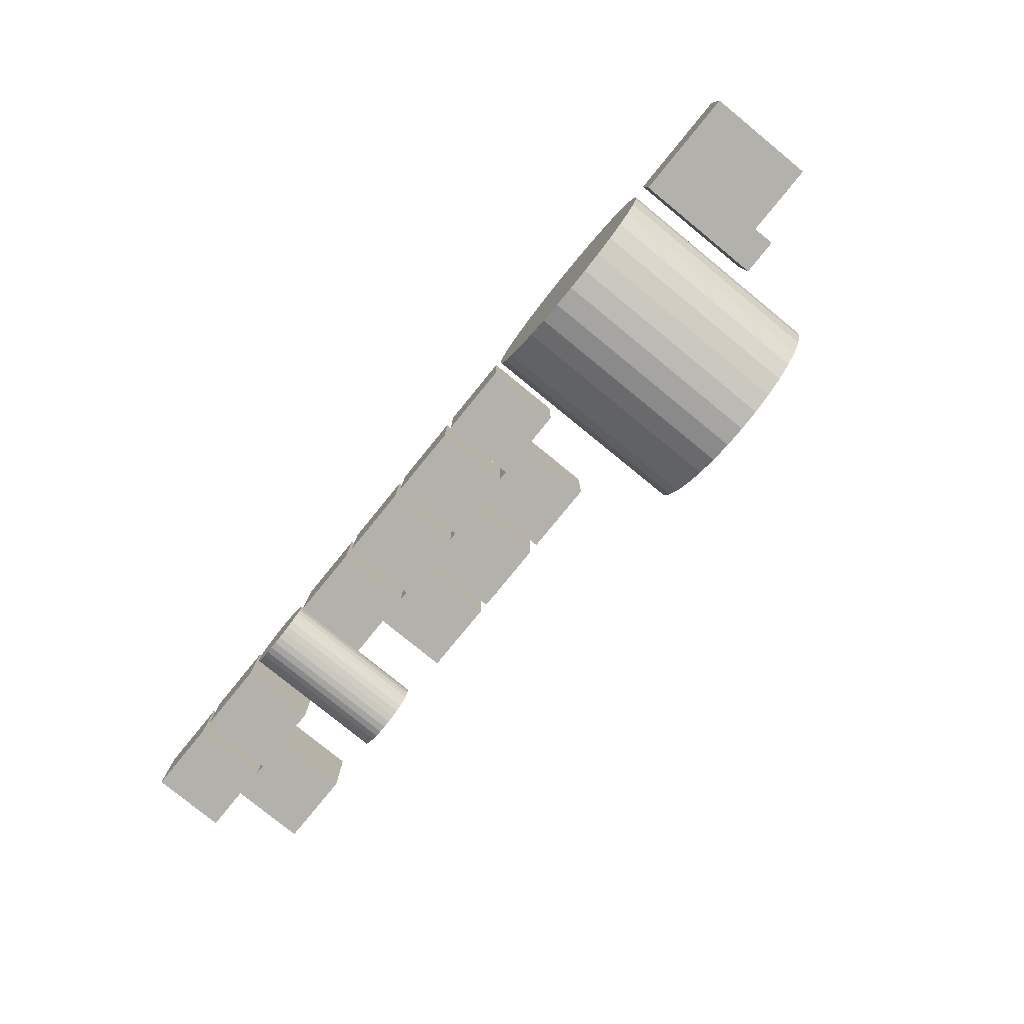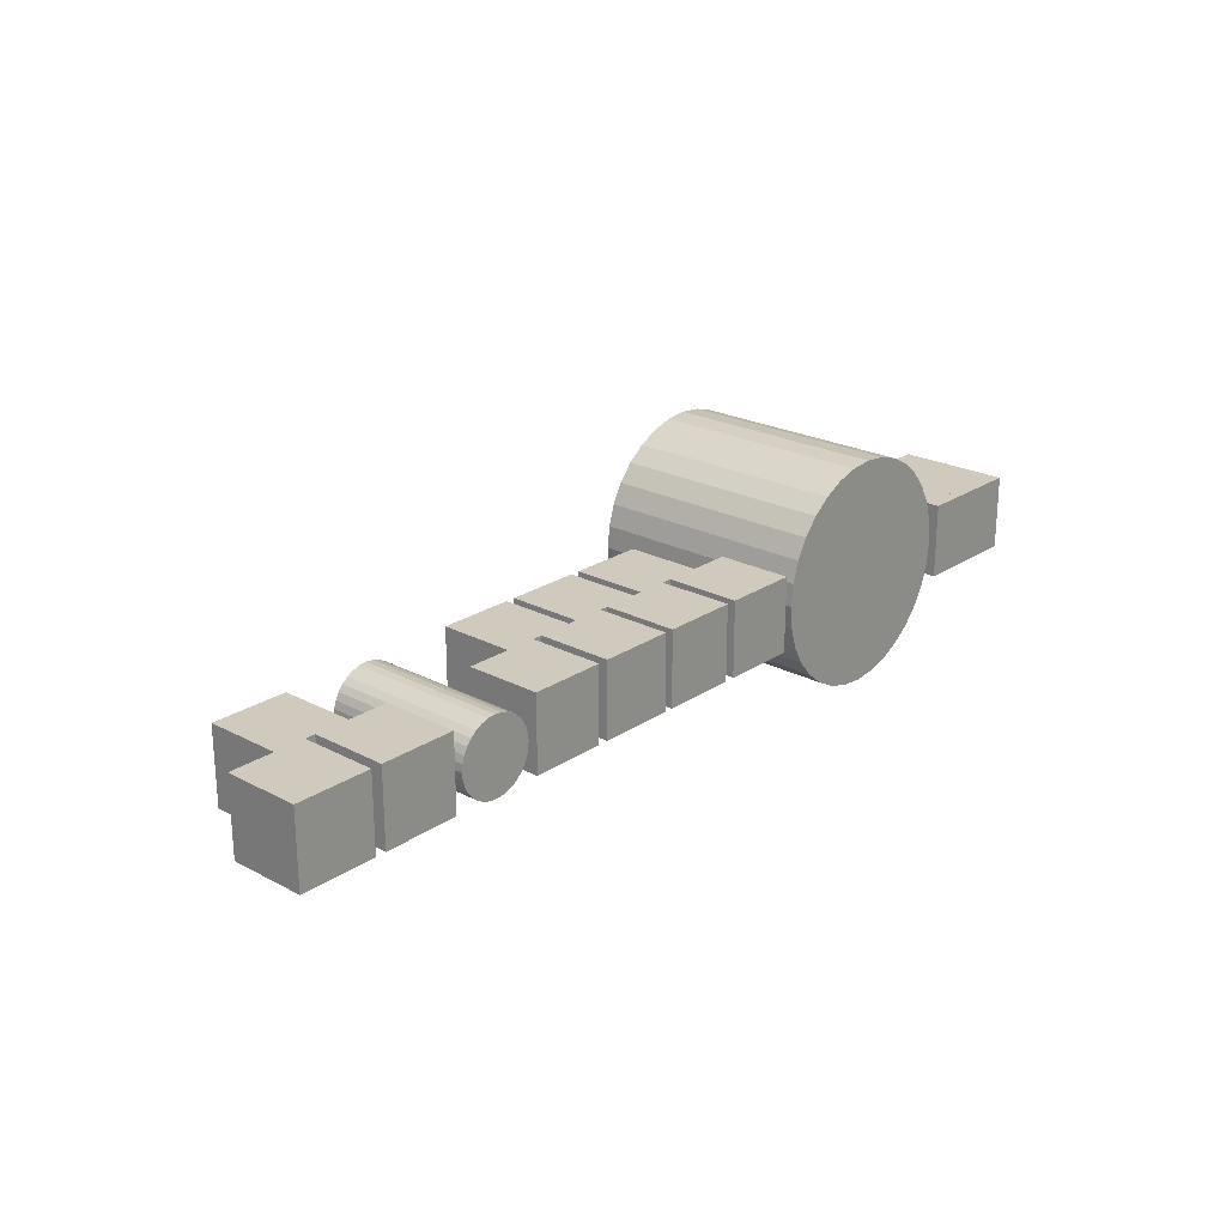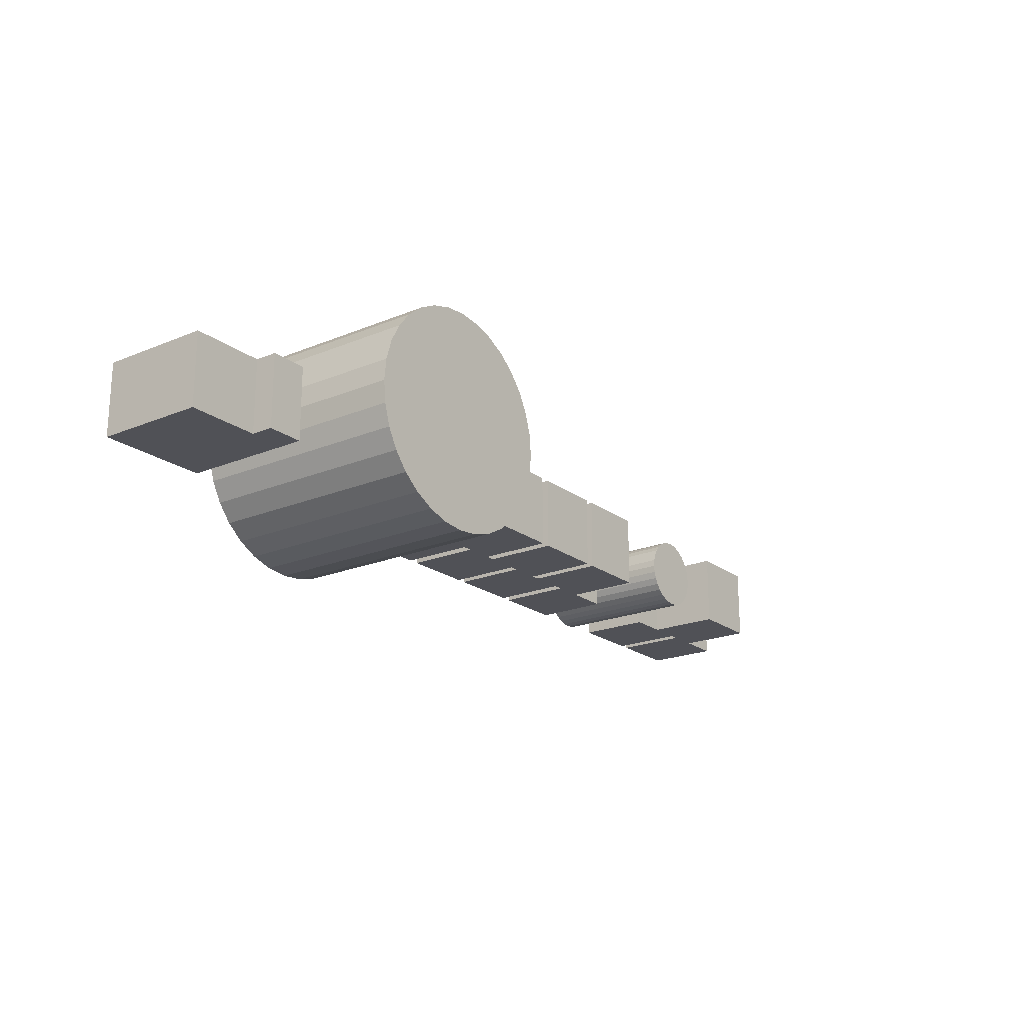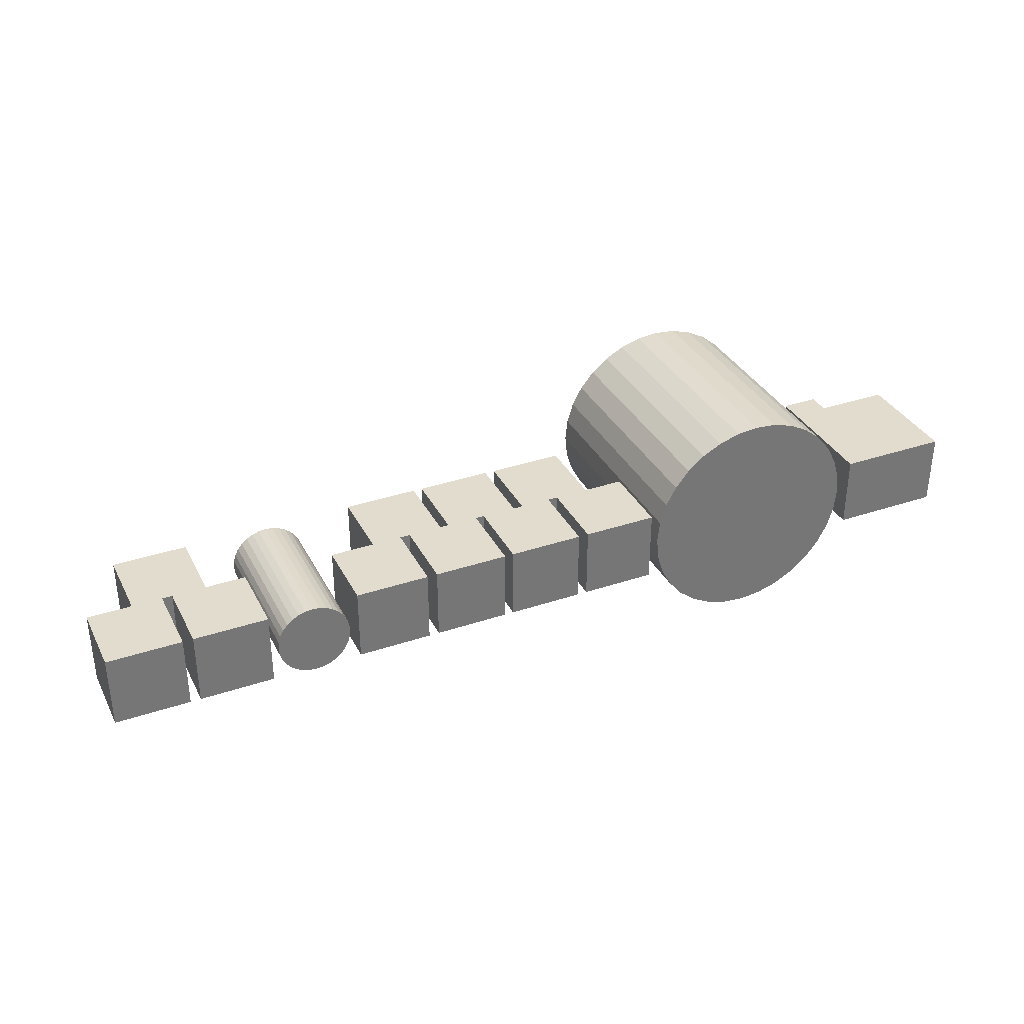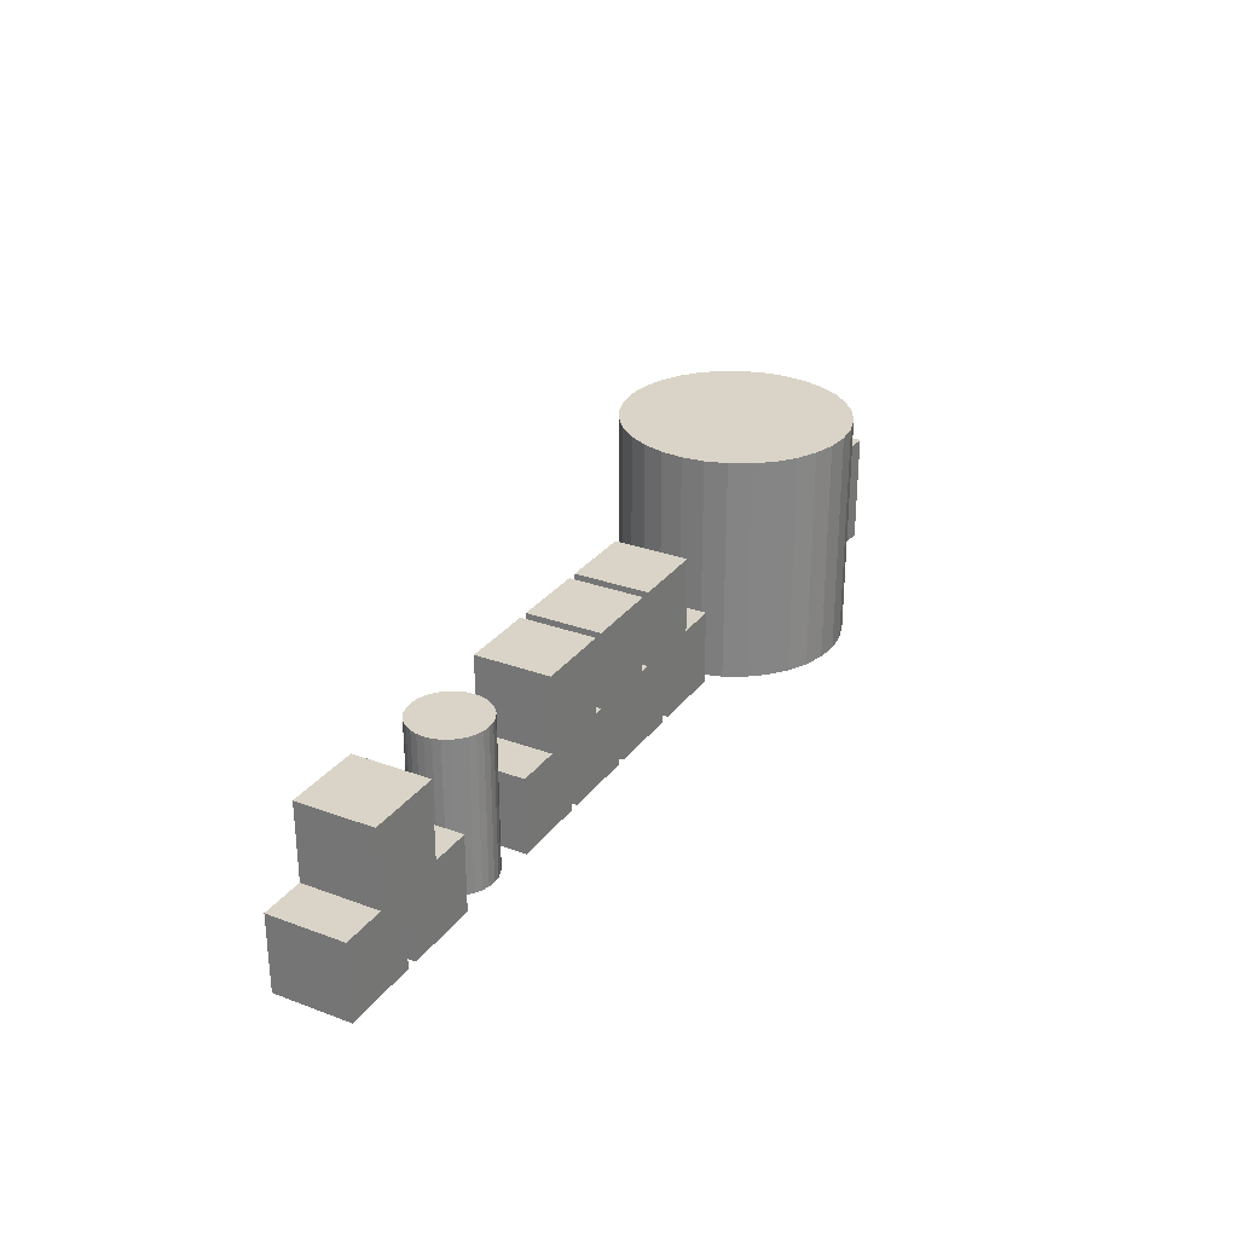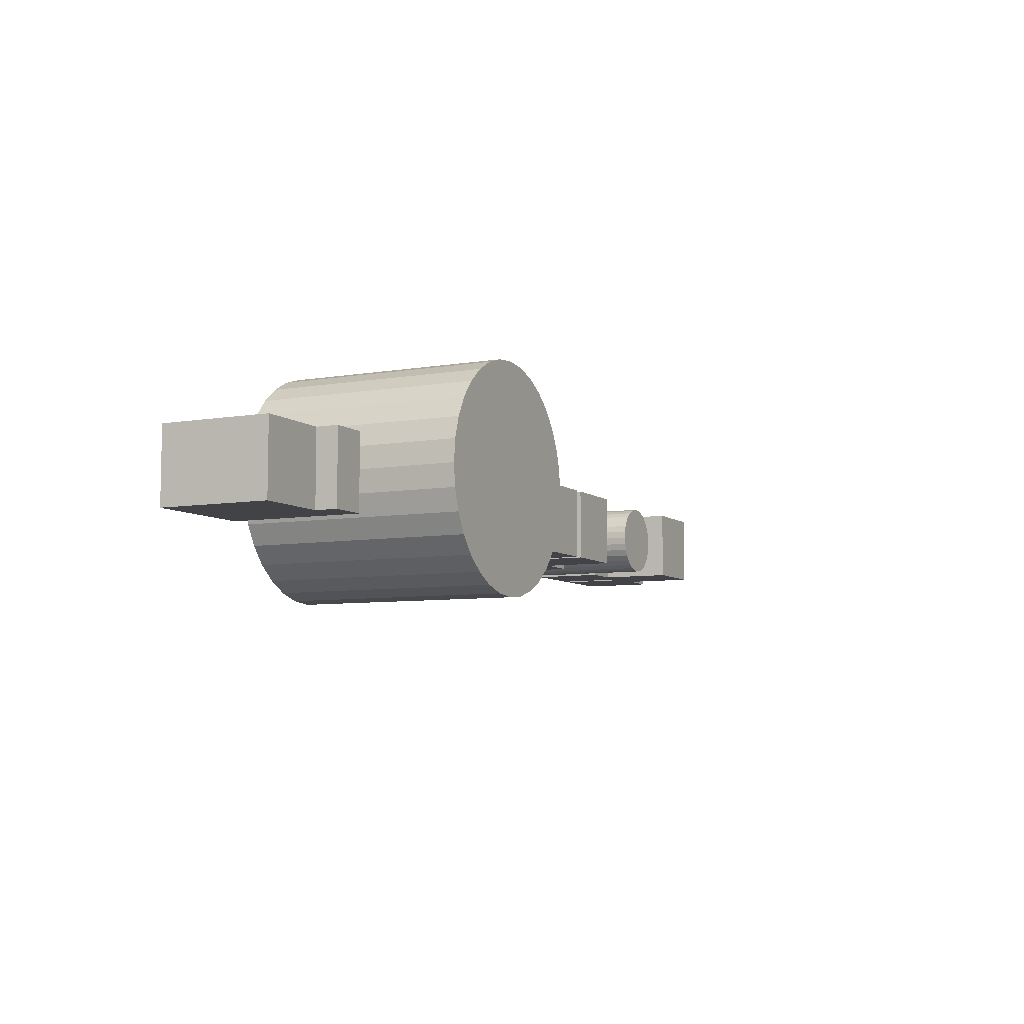
<metadata>
{"format":"obj","ext":"obj","renderer":"f3d","projection":"perspective","resolution":1024,"background":"white","views":[{"elev":-78.9,"azim":-129.2,"up":"+Y"},{"elev":23.1,"azim":131.7,"up":"+Y"},{"elev":-20.5,"azim":-53.2,"up":"+Y"},{"elev":34.6,"azim":155.7,"up":"+Y"},{"elev":28.6,"azim":119.0,"up":"+Z"},{"elev":-7.1,"azim":-63.7,"up":"+Y"}]}
</metadata>
<code>
o Wall2_Cube.002
v 5 6 0
v 5 6 1
v 5 7 0
v 5 7 1
v 6 6 0
v 6 6 1
v 6 7 0
v 6 7 1
v 3.864 6 0
v 3.864 6 1
v 3.864 7 0
v 3.864 7 1
v 4.864 6 0
v 4.864 6 1
v 4.864 7 0
v 4.864 7 1
v 4.406 6 1
v 4.406 6 2
v 4.406 7 1
v 4.406 7 2
v 5.406 6 1
v 5.406 6 2
v 5.406 7 1
v 5.406 7 2
v 3.265 6.969 0
v 3.265 6.969 2
v 3.363 6.96 0
v 3.363 6.96 2
v 3.457 6.931 0
v 3.457 6.931 2
v 3.543 6.885 0
v 3.543 6.885 2
v 3.619 6.823 0
v 3.619 6.823 2
v 3.681 6.747 0
v 3.681 6.747 2
v 3.727 6.661 0
v 3.727 6.661 2
v 3.756 6.567 0
v 3.756 6.567 2
v 3.765 6.469 0
v 3.765 6.469 2
v 3.756 6.372 0
v 3.756 6.372 2
v 3.727 6.278 0
v 3.727 6.278 2
v 3.681 6.192 0
v 3.681 6.192 2
v 3.619 6.116 0
v 3.619 6.116 2
v 3.543 6.054 0
v 3.543 6.054 2
v 3.457 6.008 0
v 3.457 6.008 2
v 3.363 5.979 0
v 3.363 5.979 2
v 3.265 5.969 0
v 3.265 5.969 2
v 3.168 5.979 0
v 3.168 5.979 2
v 3.074 6.008 0
v 3.074 6.008 2
v 2.987 6.054 0
v 2.987 6.054 2
v 2.912 6.116 0
v 2.912 6.116 2
v 2.85 6.192 0
v 2.85 6.192 2
v 2.803 6.278 0
v 2.803 6.278 2
v 2.775 6.372 0
v 2.775 6.372 2
v 2.765 6.469 0
v 2.765 6.469 2
v 2.775 6.567 0
v 2.775 6.567 2
v 2.803 6.661 0
v 2.803 6.661 2
v 2.85 6.747 0
v 2.85 6.747 2
v 2.912 6.823 0
v 2.912 6.823 2
v 2.987 6.885 0
v 2.987 6.885 2
v 3.074 6.931 0
v 3.074 6.931 2
v 3.168 6.96 0
v 3.168 6.96 2
v 1.638 6 0
v 1.638 6 1
v 1.638 7 0
v 1.638 7 1
v 2.638 6 0
v 2.638 6 1
v 2.638 7 0
v 2.638 7 1
v 0.5016 6 0
v 0.5016 6 1
v 0.5016 7 0
v 0.5016 7 1
v 1.502 6 0
v 1.502 6 1
v 1.502 7 0
v 1.502 7 1
v 1.044 6 1
v 1.044 6 2
v 1.044 7 1
v 1.044 7 2
v 2.044 6 1
v 2.044 6 2
v 2.044 7 1
v 2.044 7 2
v -0.6163 6 0
v -0.6163 6 1
v -0.6163 7 0
v -0.6163 7 1
v 0.3837 6 0
v 0.3837 6 1
v 0.3837 7 0
v 0.3837 7 1
v -1.753 6 0
v -1.753 6 1
v -1.753 7 0
v -1.753 7 1
v -0.7527 6 0
v -0.7527 6 1
v -0.7527 7 0
v -0.7527 7 1
v -1.21 6 1
v -1.21 6 2
v -1.21 7 1
v -1.21 7 2
v -0.2103 6 1
v -0.2103 6 2
v -0.2103 7 1
v -0.2103 7 2
v -0.07927 6 1
v -0.07927 6 2
v -0.07927 7 1
v -0.07927 7 2
v 0.9207 6 1
v 0.9207 6 2
v 0.9207 7 1
v 0.9207 7 2
v -3.361 8.069 0
v -3.361 8.069 3
v -3.069 8.04 0
v -3.069 8.04 3
v -2.787 7.954 0
v -2.787 7.954 3
v -2.528 7.816 0
v -2.528 7.816 3
v -2.301 7.629 0
v -2.301 7.629 3
v -2.114 7.402 0
v -2.114 7.402 3
v -1.976 7.143 0
v -1.976 7.143 3
v -1.89 6.861 0
v -1.89 6.861 3
v -1.861 6.569 0
v -1.861 6.569 3
v -1.89 6.276 0
v -1.89 6.276 3
v -1.976 5.995 0
v -1.976 5.995 3
v -2.114 5.735 0
v -2.114 5.735 3
v -2.301 5.508 0
v -2.301 5.508 3
v -2.528 5.321 0
v -2.528 5.321 3
v -2.787 5.183 0
v -2.787 5.183 3
v -3.069 5.097 0
v -3.069 5.097 3
v -3.361 5.069 0
v -3.361 5.069 3
v -3.654 5.097 0
v -3.654 5.097 3
v -3.935 5.183 0
v -3.935 5.183 3
v -4.195 5.321 0
v -4.195 5.321 3
v -4.422 5.508 0
v -4.422 5.508 3
v -4.609 5.735 0
v -4.609 5.735 3
v -4.747 5.995 0
v -4.747 5.995 3
v -4.833 6.276 0
v -4.833 6.276 3
v -4.861 6.569 0
v -4.861 6.569 3
v -4.833 6.861 0
v -4.833 6.861 3
v -4.747 7.143 0
v -4.747 7.143 3
v -4.609 7.402 0
v -4.609 7.402 3
v -4.422 7.629 0
v -4.422 7.629 3
v -4.195 7.816 0
v -4.195 7.816 3
v -3.935 7.954 0
v -3.935 7.954 3
v -3.654 8.04 0
v -3.654 8.04 3
v -6.555 7 0.01576
v -6.555 7 1.516
v -5.555 7 0.01576
v -5.555 7 1.516
v -6.555 6 0.01576
v -6.555 6 1.516
v -5.555 6 0.01576
v -5.555 6 1.516
v -5.555 7 0.01576
v -5.555 7 1.816
v -5.055 7 0.01576
v -5.055 7 1.816
v -5.555 6 0.01576
v -5.555 6 1.816
v -5.055 6 0.01576
v -5.055 6 1.816
f 2 3 1
f 4 7 3
f 8 5 7
f 6 1 5
f 7 1 3
f 4 6 8
f 10 11 9
f 12 15 11
f 16 13 15
f 14 9 13
f 15 9 11
f 12 14 16
f 18 19 17
f 20 23 19
f 24 21 23
f 22 17 21
f 23 17 19
f 20 22 24
f 26 27 25
f 28 29 27
f 30 31 29
f 32 33 31
f 34 35 33
f 36 37 35
f 38 39 37
f 40 41 39
f 42 43 41
f 44 45 43
f 46 47 45
f 48 49 47
f 50 51 49
f 52 53 51
f 54 55 53
f 56 57 55
f 58 59 57
f 60 61 59
f 62 63 61
f 64 65 63
f 66 67 65
f 68 69 67
f 70 71 69
f 72 73 71
f 74 75 73
f 76 77 75
f 78 79 77
f 80 81 79
f 82 83 81
f 84 85 83
f 54 46 30
f 86 87 85
f 88 25 87
f 39 55 71
f 90 91 89
f 92 95 91
f 96 93 95
f 94 89 93
f 95 89 91
f 92 94 96
f 98 99 97
f 100 103 99
f 104 101 103
f 102 97 101
f 103 97 99
f 100 102 104
f 106 107 105
f 108 111 107
f 112 109 111
f 110 105 109
f 111 105 107
f 108 110 112
f 114 115 113
f 116 119 115
f 120 117 119
f 118 113 117
f 119 113 115
f 116 118 120
f 122 123 121
f 124 127 123
f 128 125 127
f 126 121 125
f 127 121 123
f 124 126 128
f 130 131 129
f 132 135 131
f 136 133 135
f 134 129 133
f 135 129 131
f 132 134 136
f 138 139 137
f 140 143 139
f 144 141 143
f 142 137 141
f 143 137 139
f 140 142 144
f 146 147 145
f 148 149 147
f 150 151 149
f 152 153 151
f 154 155 153
f 156 157 155
f 158 159 157
f 160 161 159
f 162 163 161
f 164 165 163
f 166 167 165
f 168 169 167
f 170 171 169
f 172 173 171
f 174 175 173
f 176 177 175
f 178 179 177
f 180 181 179
f 182 183 181
f 184 185 183
f 186 187 185
f 188 189 187
f 190 191 189
f 192 193 191
f 194 195 193
f 196 197 195
f 198 199 197
f 200 201 199
f 202 203 201
f 204 205 203
f 182 166 150
f 206 207 205
f 208 145 207
f 175 191 207
f 210 211 209
f 212 215 211
f 216 213 215
f 214 209 213
f 215 209 211
f 212 214 216
f 218 219 217
f 220 223 219
f 224 221 223
f 222 217 221
f 223 217 219
f 220 222 224
f 2 4 3
f 4 8 7
f 8 6 5
f 6 2 1
f 7 5 1
f 4 2 6
f 10 12 11
f 12 16 15
f 16 14 13
f 14 10 9
f 15 13 9
f 12 10 14
f 18 20 19
f 20 24 23
f 24 22 21
f 22 18 17
f 23 21 17
f 20 18 22
f 26 28 27
f 28 30 29
f 30 32 31
f 32 34 33
f 34 36 35
f 36 38 37
f 38 40 39
f 40 42 41
f 42 44 43
f 44 46 45
f 46 48 47
f 48 50 49
f 50 52 51
f 52 54 53
f 54 56 55
f 56 58 57
f 58 60 59
f 60 62 61
f 62 64 63
f 64 66 65
f 66 68 67
f 68 70 69
f 70 72 71
f 72 74 73
f 74 76 75
f 76 78 77
f 78 80 79
f 80 82 81
f 82 84 83
f 84 86 85
f 30 28 26
f 26 88 86
f 86 84 78
f 84 82 78
f 82 80 78
f 78 76 74
f 74 72 70
f 70 68 66
f 66 64 70
f 64 62 70
f 62 60 58
f 58 56 54
f 54 52 46
f 52 50 46
f 50 48 46
f 46 44 42
f 42 40 38
f 38 36 34
f 34 32 38
f 32 30 38
f 30 26 86
f 78 74 62
f 74 70 62
f 62 58 54
f 46 42 30
f 42 38 30
f 30 86 62
f 86 78 62
f 62 54 30
f 86 88 87
f 88 26 25
f 87 25 27
f 27 29 87
f 29 31 87
f 31 33 35
f 35 37 31
f 37 39 31
f 39 41 43
f 43 45 39
f 45 47 39
f 47 49 51
f 51 53 55
f 55 57 59
f 59 61 55
f 61 63 55
f 63 65 67
f 67 69 63
f 69 71 63
f 71 73 75
f 75 77 71
f 77 79 71
f 79 81 83
f 83 85 87
f 47 51 39
f 51 55 39
f 79 83 71
f 83 87 71
f 87 31 39
f 55 63 71
f 87 39 71
f 90 92 91
f 92 96 95
f 96 94 93
f 94 90 89
f 95 93 89
f 92 90 94
f 98 100 99
f 100 104 103
f 104 102 101
f 102 98 97
f 103 101 97
f 100 98 102
f 106 108 107
f 108 112 111
f 112 110 109
f 110 106 105
f 111 109 105
f 108 106 110
f 114 116 115
f 116 120 119
f 120 118 117
f 118 114 113
f 119 117 113
f 116 114 118
f 122 124 123
f 124 128 127
f 128 126 125
f 126 122 121
f 127 125 121
f 124 122 126
f 130 132 131
f 132 136 135
f 136 134 133
f 134 130 129
f 135 133 129
f 132 130 134
f 138 140 139
f 140 144 143
f 144 142 141
f 142 138 137
f 143 141 137
f 140 138 142
f 146 148 147
f 148 150 149
f 150 152 151
f 152 154 153
f 154 156 155
f 156 158 157
f 158 160 159
f 160 162 161
f 162 164 163
f 164 166 165
f 166 168 167
f 168 170 169
f 170 172 171
f 172 174 173
f 174 176 175
f 176 178 177
f 178 180 179
f 180 182 181
f 182 184 183
f 184 186 185
f 186 188 187
f 188 190 189
f 190 192 191
f 192 194 193
f 194 196 195
f 196 198 197
f 198 200 199
f 200 202 201
f 202 204 203
f 204 206 205
f 150 148 146
f 146 208 206
f 206 204 198
f 204 202 198
f 202 200 198
f 198 196 190
f 196 194 190
f 194 192 190
f 190 188 186
f 186 184 190
f 184 182 190
f 182 180 178
f 178 176 174
f 174 172 166
f 172 170 166
f 170 168 166
f 166 164 162
f 162 160 166
f 160 158 166
f 158 156 154
f 154 152 158
f 152 150 158
f 150 146 198
f 146 206 198
f 182 178 166
f 178 174 166
f 198 190 150
f 190 182 150
f 166 158 150
f 206 208 207
f 208 146 145
f 207 145 151
f 145 147 151
f 147 149 151
f 151 153 155
f 155 157 151
f 157 159 151
f 159 161 163
f 163 165 159
f 165 167 159
f 167 169 171
f 171 173 175
f 175 177 183
f 177 179 183
f 179 181 183
f 183 185 187
f 187 189 183
f 189 191 183
f 191 193 195
f 195 197 191
f 197 199 191
f 199 201 203
f 203 205 207
f 167 171 159
f 171 175 159
f 199 203 191
f 203 207 191
f 207 151 159
f 175 183 191
f 207 159 175
f 210 212 211
f 212 216 215
f 216 214 213
f 214 210 209
f 215 213 209
f 212 210 214
f 218 220 219
f 220 224 223
f 224 222 221
f 222 218 217
f 223 221 217
f 220 218 222

</code>
